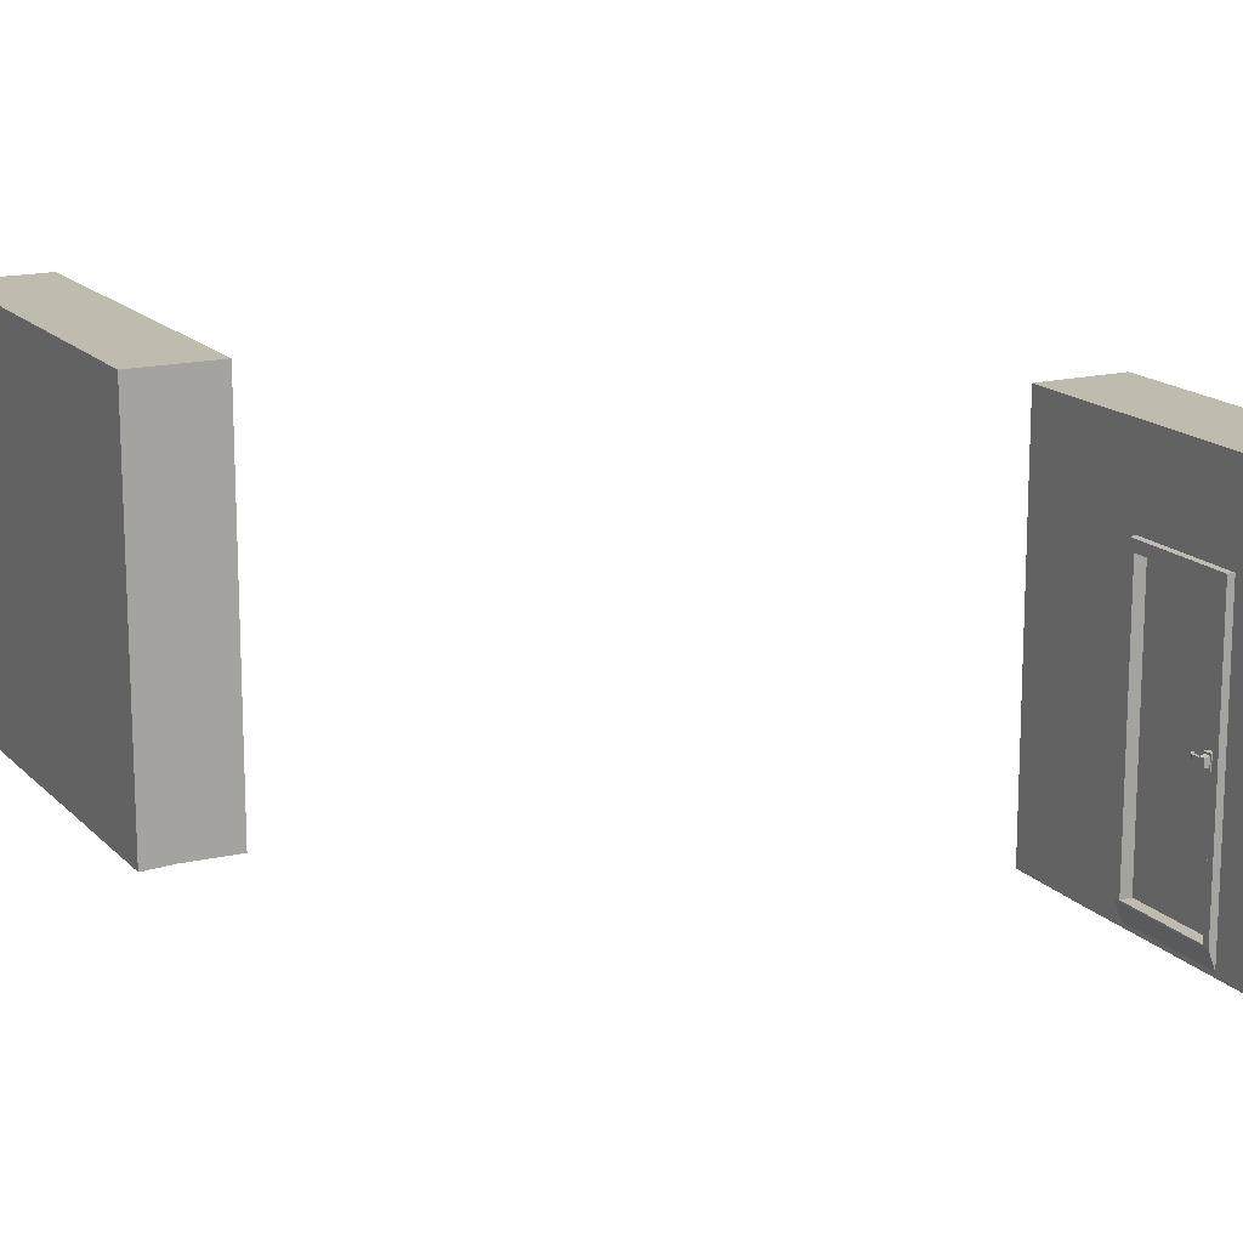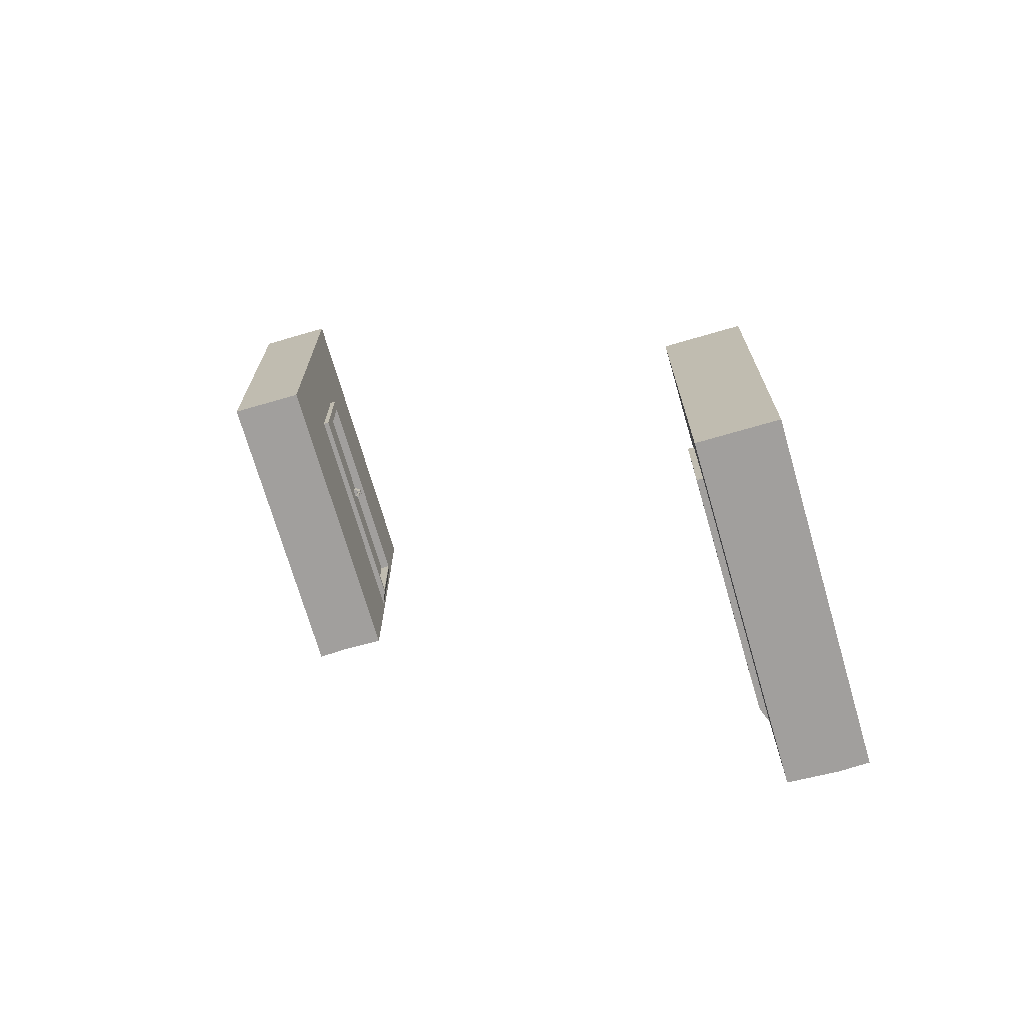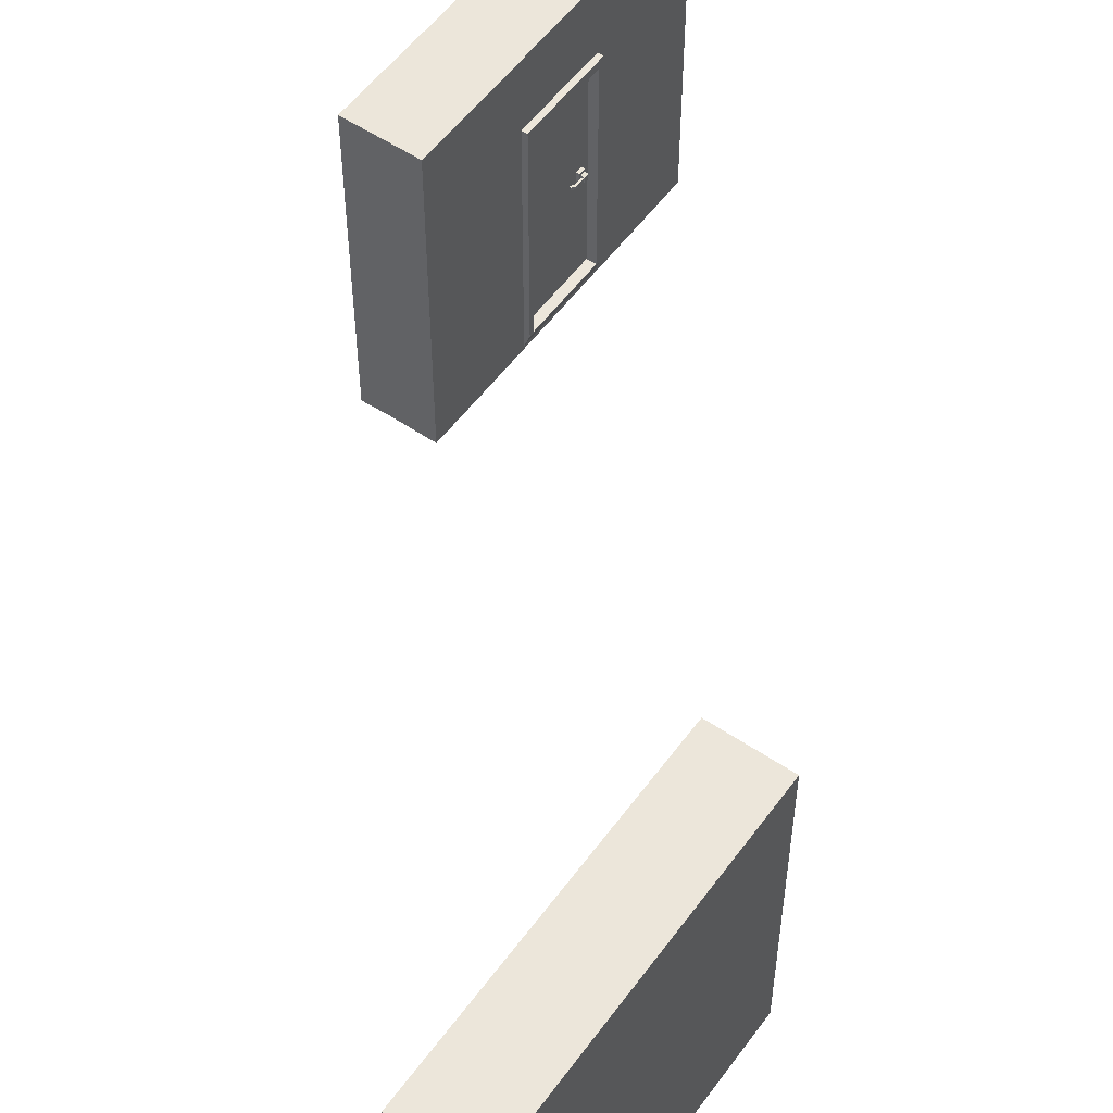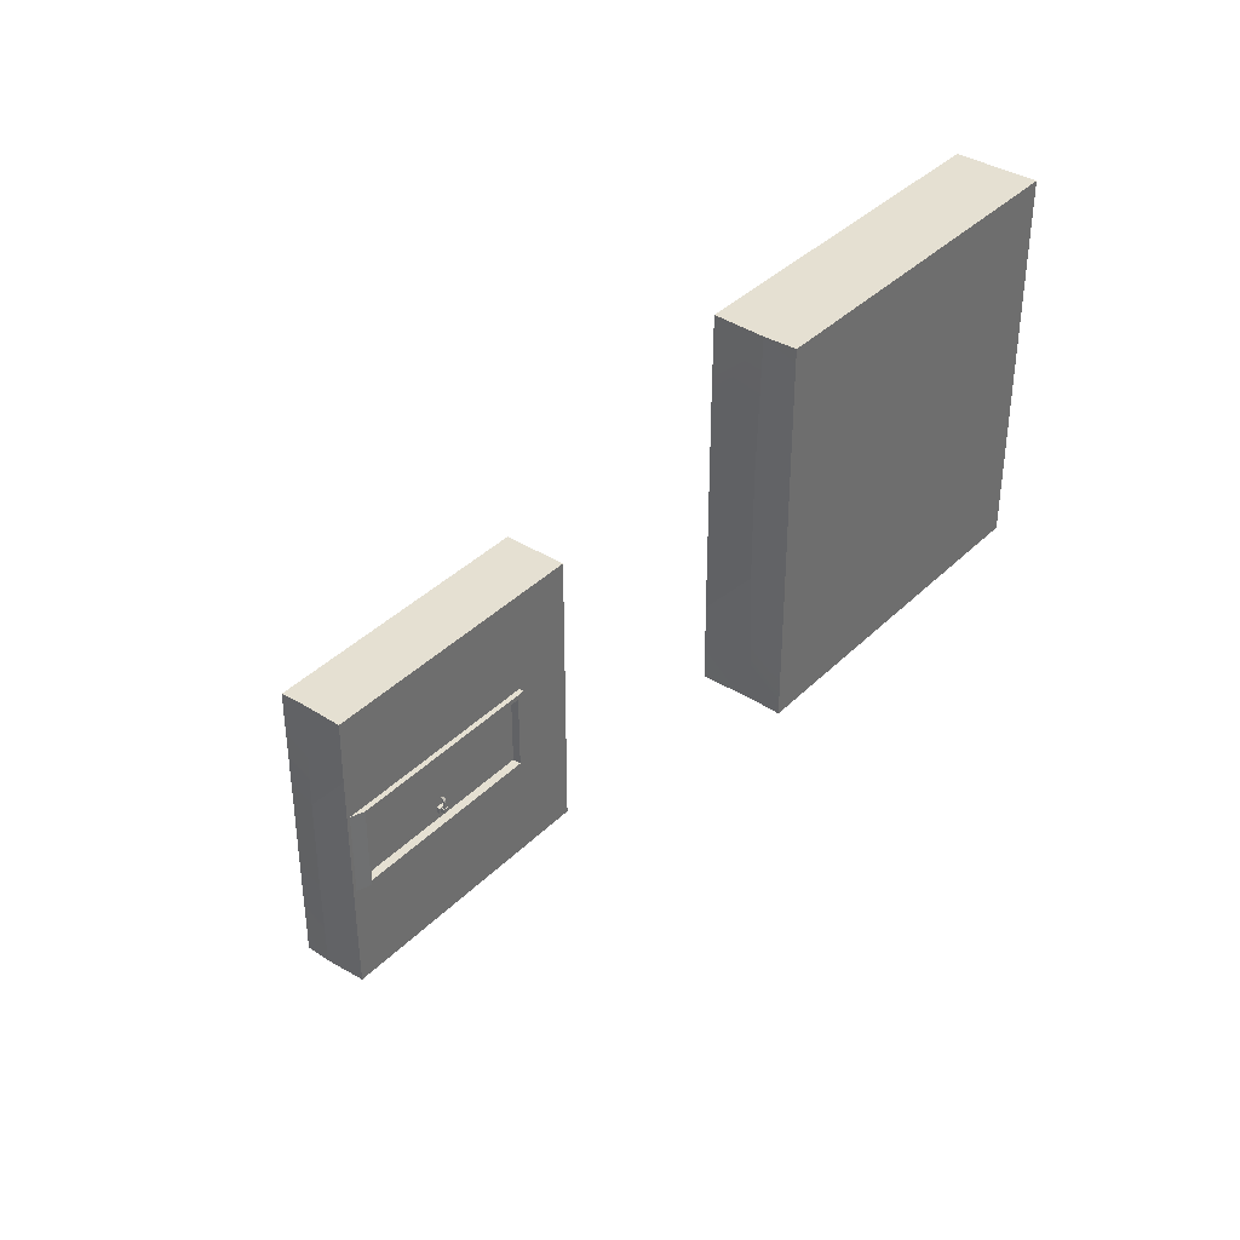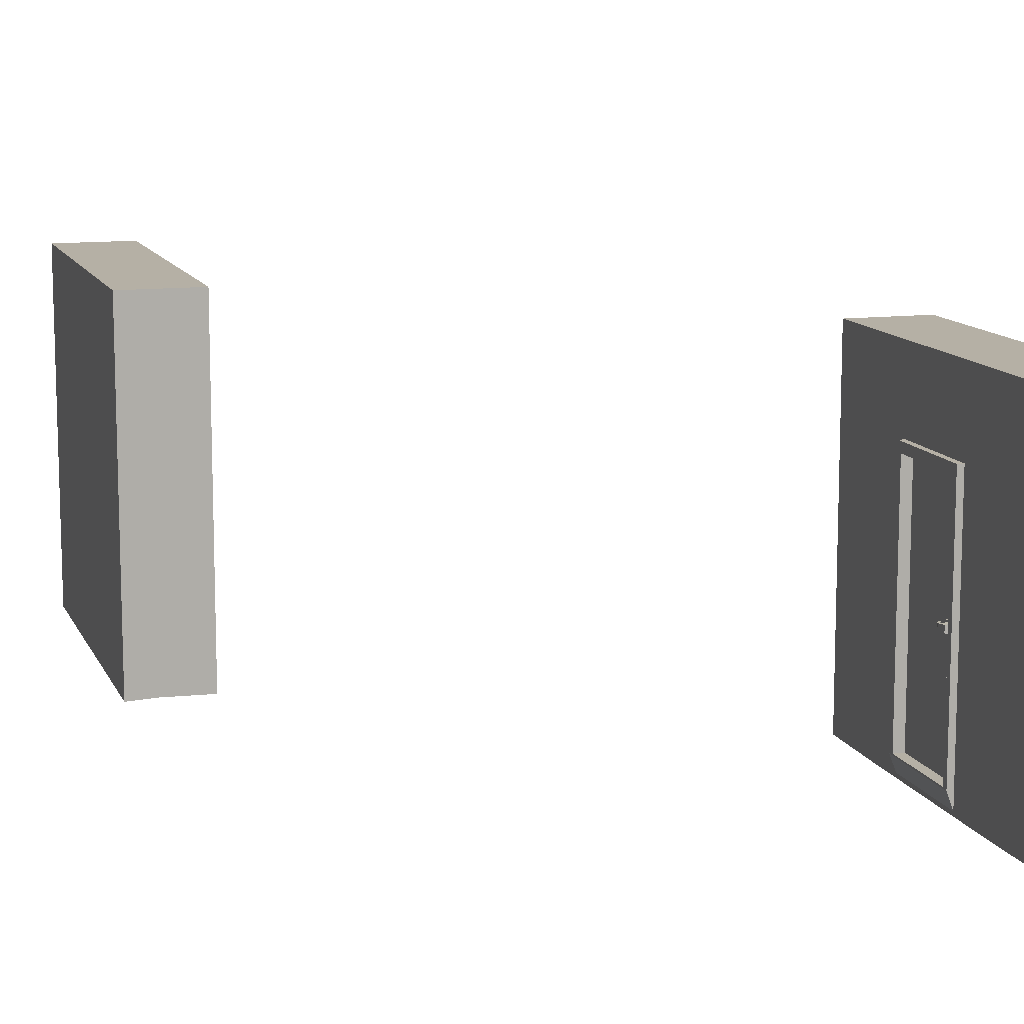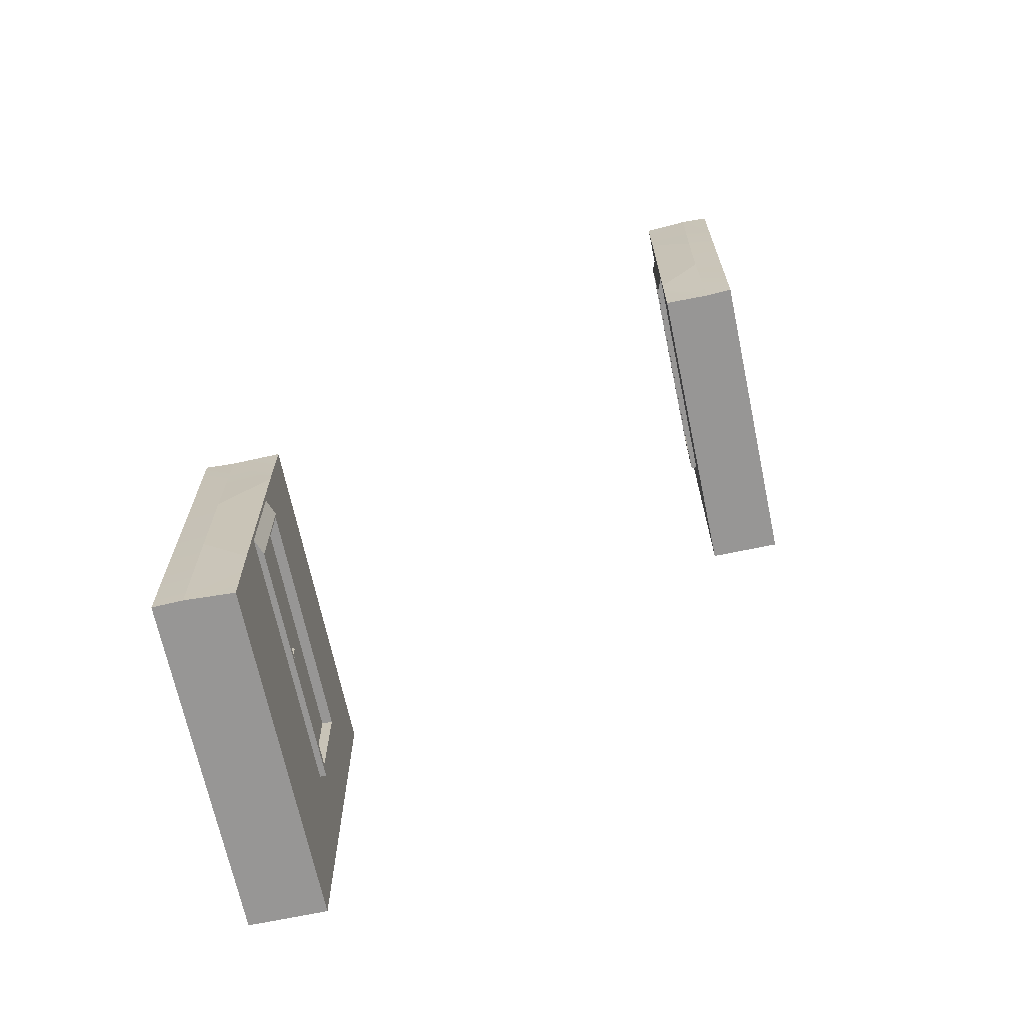
<metadata>
{"format":"obj","ext":"obj","renderer":"f3d","projection":"perspective","resolution":1024,"background":"white","views":[{"elev":16.0,"azim":-27.5,"up":"+Y"},{"elev":-71.5,"azim":-163.8,"up":"+Z"},{"elev":54.6,"azim":35.5,"up":"+Y"},{"elev":37.7,"azim":38.8,"up":"+Z"},{"elev":11.7,"azim":-16.8,"up":"+Y"},{"elev":-67.9,"azim":11.9,"up":"+Z"}]}
</metadata>
<code>
g default
v -4.258 -0.03406 -0.9923
v -4.258 5.026 -6.23
v -4.258 -0.04457 -6.23
v -3.82 -0.0583 -6.23
v -3.82 5.026 -6.23
v -3.106 5.026 -0.9923
v -3.106 -0.02411 -0.9923
v -3.106 -0.02411 -6.23
v -3.106 5.026 -6.23
v -3.106 -0.0337 -2.088
v -3.106 5.026 -2.113
v -3.106 5.026 -5.024
v -3.106 -0.0337 -5.037
v -3.106 0.02611 -4.338
v -3.106 0.02611 -2.821
v -3.106 3.907 -4.338
v -3.106 3.907 -2.821
v -3.016 0.2639 -4.338
v -3.016 0.2639 -2.821
v -3.016 3.907 -4.338
v -3.016 3.907 -2.821
v -3.016 0.2854 -4.25
v -3.016 0.2854 -2.91
v -3.016 3.768 -4.25
v -3.016 3.768 -2.91
v -3.166 0.2854 -4.25
v -3.166 0.2854 -2.91
v -3.166 3.768 -4.25
v -3.166 3.768 -2.91
v -3.166 1.939 -4.115
v -3.166 1.939 -4.001
v -3.166 2.114 -4.115
v -3.166 2.114 -4.001
v -3.106 1.939 -4.115
v -3.106 1.939 -4.001
v -3.106 2.114 -4.115
v -3.106 2.114 -4.001
v -3.106 1.966 -4.098
v -3.106 1.966 -4.018
v -3.106 2.087 -4.098
v -3.106 2.087 -4.018
v -3.047 1.981 -4.098
v -3.047 1.981 -4.018
v -3.047 2.072 -4.098
v -3.047 2.072 -4.018
v -3.094 2.002 -4.018
v -3.094 2.051 -4.018
v -3.059 2.002 -4.018
v -3.059 2.051 -4.018
v -3.133 2.002 -3.828
v -3.133 2.05 -3.828
v -3.104 2.002 -3.81
v -3.104 2.05 -3.81
v -3.094 2.002 -3.897
v -3.059 2.002 -3.897
v -3.059 2.051 -3.897
v -3.094 2.051 -3.897
v -3.098 2.002 -3.878
v -3.098 2.051 -3.878
v -3.067 2.051 -3.862
v -3.067 2.002 -3.862
v -3.828 5.026 -2.667
v -4.258 5.026 -2.812
v -4.258 -0.03578 -2.886
v -4.258 -0.04254 -4.402
v -4.258 5.026 -4.477
v -3.828 5.026 -4.454
v -3.828 -0.01359 -0.9923
v -4.258 5.026 -0.9923
v -3.797 -0.09046 -4.402
v -3.797 -0.0837 -2.885
v -3.828 5.026 -0.9923
g pCube24
f 69 72 62 63
f 72 68 7 6
f 11 62 72 6
f 43 42 44 45
f 10 13 14 15
f 13 12 16 14
f 12 11 17 16
f 11 10 15 17
f 15 14 18 19
f 14 16 20 18
f 16 17 21 20
f 17 15 19 21
f 19 18 22 23
f 18 20 24 22
f 20 21 25 24
f 21 19 23 25
f 23 22 26 27
f 22 24 28 26
f 24 25 29 28
f 25 23 27 29
f 27 26 30 31
f 26 28 32 30
f 28 29 33 32
f 29 27 31 33
f 31 30 34 35
f 30 32 36 34
f 32 33 37 36
f 33 31 35 37
f 35 34 38 39
f 34 36 40 38
f 36 37 41 40
f 37 35 39 41
f 39 38 42 43
f 38 40 44 42
f 40 41 45 44
f 51 50 52 53
f 41 39 46 47
f 39 43 48 46
f 43 45 49 48
f 45 41 47 49
f 57 54 58 59
f 54 55 61 58
f 55 56 60 61
f 56 57 59 60
f 46 48 55 54
f 48 49 56 55
f 49 47 57 56
f 47 46 54 57
f 59 58 50 51
f 60 59 51 53
f 61 60 53 52
f 58 61 52 50
f 6 7 10 11
f 8 9 12 13
f 5 67 12 9
f 66 67 5 2
f 2 3 65 66
f 66 65 64 63
f 63 62 67 66
f 12 67 62 11
f 3 4 65
f 65 4 70
f 64 71 1
f 1 71 68
f 64 65 70 71
f 8 13 4
f 4 13 70
f 10 71 13
f 13 71 70
f 7 68 10
f 10 68 71
f 8 4 5 9
f 64 1 69 63
f 3 2 5 4
f 69 1 68 72
g default
v 4.459 0.05219 3.14
v 4.459 4.931 8.19
v 4.459 0.04205 8.19
v 4.036 0.02882 8.19
v 4.036 4.931 8.19
v 3.348 4.931 3.14
v 3.348 0.06178 3.14
v 3.348 0.06178 8.19
v 3.348 4.931 8.19
v 3.348 0.05253 4.197
v 3.348 4.931 4.221
v 3.348 4.931 7.028
v 3.348 0.05253 7.04
v 3.348 0.1102 6.366
v 3.348 0.1102 4.903
v 3.348 3.852 6.366
v 3.348 3.852 4.903
v 3.261 0.3395 6.366
v 3.261 0.3395 4.903
v 3.261 3.852 6.366
v 3.261 3.852 4.903
v 3.261 0.3602 6.281
v 3.261 0.3602 4.989
v 3.261 3.718 6.281
v 3.261 3.718 4.989
v 3.406 0.3602 6.281
v 3.406 0.3602 4.989
v 3.406 3.718 6.281
v 3.406 3.718 4.989
v 3.406 1.955 6.151
v 3.406 1.955 6.041
v 3.406 2.123 6.151
v 3.406 2.123 6.041
v 3.349 1.955 6.151
v 3.349 1.955 6.041
v 3.349 2.123 6.151
v 3.349 2.123 6.041
v 3.349 1.98 6.134
v 3.349 1.98 6.057
v 3.349 2.098 6.134
v 3.349 2.098 6.057
v 3.291 1.995 6.134
v 3.291 1.995 6.057
v 3.291 2.083 6.134
v 3.291 2.083 6.057
v 3.337 2.015 6.057
v 3.337 2.062 6.057
v 3.303 2.015 6.057
v 3.303 2.062 6.057
v 3.374 2.015 5.874
v 3.374 2.062 5.874
v 3.346 2.015 5.856
v 3.346 2.062 5.856
v 3.337 2.015 5.94
v 3.303 2.015 5.94
v 3.303 2.062 5.94
v 3.337 2.062 5.94
v 3.34 2.015 5.922
v 3.34 2.062 5.922
v 3.31 2.062 5.907
v 3.31 2.015 5.907
v 4.044 4.931 4.755
v 4.459 4.931 4.895
v 4.459 0.05053 4.966
v 4.459 0.04401 6.428
v 4.459 4.931 6.5
v 4.044 4.931 6.478
v 4.044 0.07192 3.14
v 4.459 4.931 3.14
v 4.014 -0.002195 6.428
v 4.014 0.004324 4.965
v 4.044 4.931 3.14
g pCube21
f 141 144 134 135
f 144 140 79 78
f 83 134 144 78
f 115 114 116 117
f 82 85 86 87
f 85 84 88 86
f 84 83 89 88
f 83 82 87 89
f 87 86 90 91
f 86 88 92 90
f 88 89 93 92
f 89 87 91 93
f 91 90 94 95
f 90 92 96 94
f 92 93 97 96
f 93 91 95 97
f 95 94 98 99
f 94 96 100 98
f 96 97 101 100
f 97 95 99 101
f 99 98 102 103
f 98 100 104 102
f 100 101 105 104
f 101 99 103 105
f 103 102 106 107
f 102 104 108 106
f 104 105 109 108
f 105 103 107 109
f 107 106 110 111
f 106 108 112 110
f 108 109 113 112
f 109 107 111 113
f 111 110 114 115
f 110 112 116 114
f 112 113 117 116
f 123 122 124 125
f 113 111 118 119
f 111 115 120 118
f 115 117 121 120
f 117 113 119 121
f 129 126 130 131
f 126 127 133 130
f 127 128 132 133
f 128 129 131 132
f 118 120 127 126
f 120 121 128 127
f 121 119 129 128
f 119 118 126 129
f 131 130 122 123
f 132 131 123 125
f 133 132 125 124
f 130 133 124 122
f 78 79 82 83
f 80 81 84 85
f 77 139 84 81
f 138 139 77 74
f 74 75 137 138
f 138 137 136 135
f 135 134 139 138
f 84 139 134 83
f 75 76 137
f 137 76 142
f 136 143 73
f 73 143 140
f 136 137 142 143
f 80 85 76
f 76 85 142
f 82 143 85
f 85 143 142
f 79 140 82
f 82 140 143
f 80 76 77 81
f 136 73 141 135
f 75 74 77 76
f 141 73 140 144

</code>
